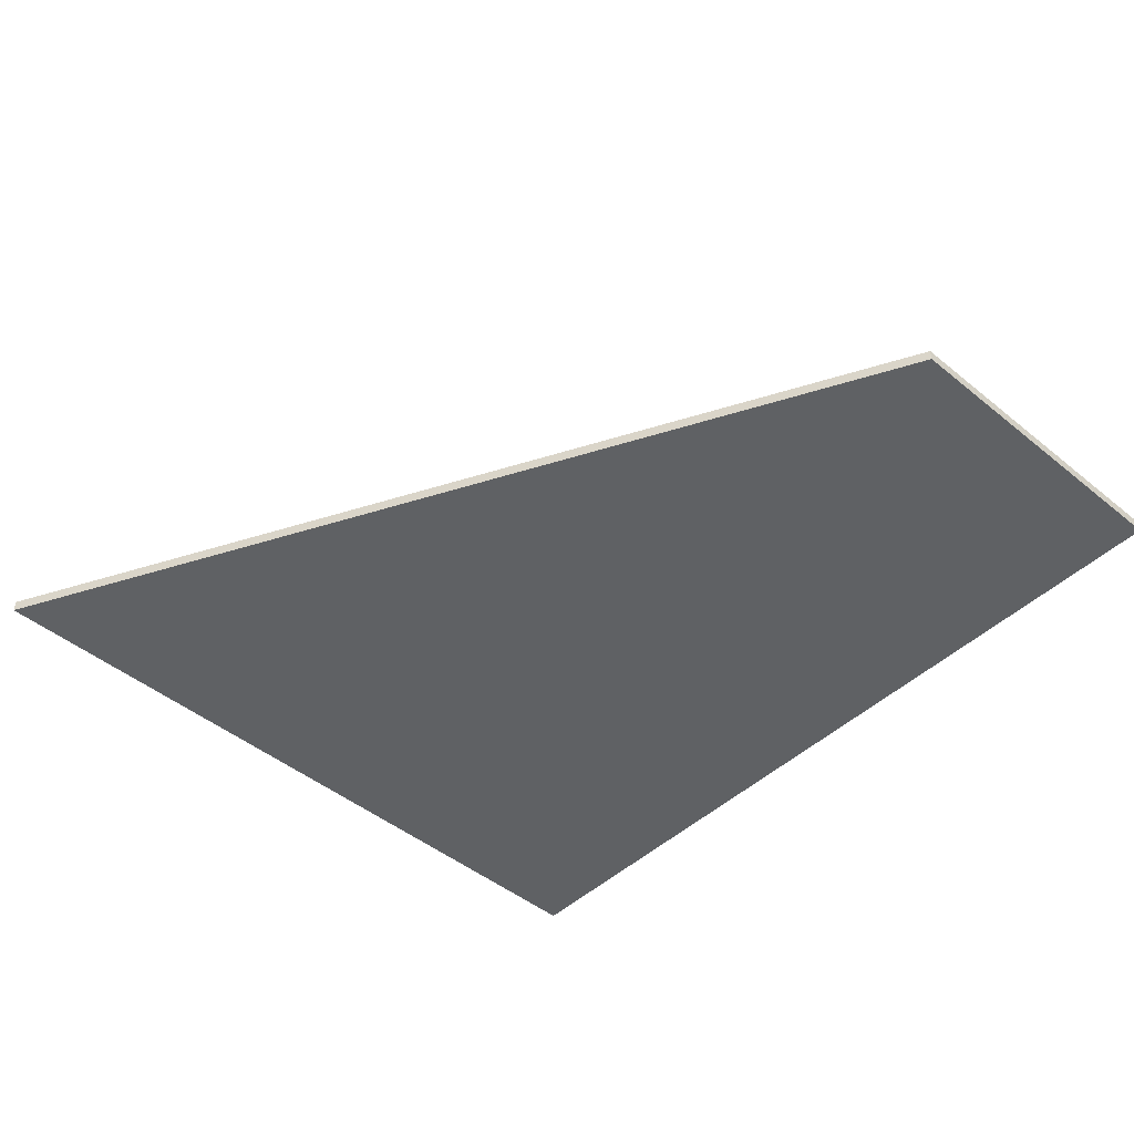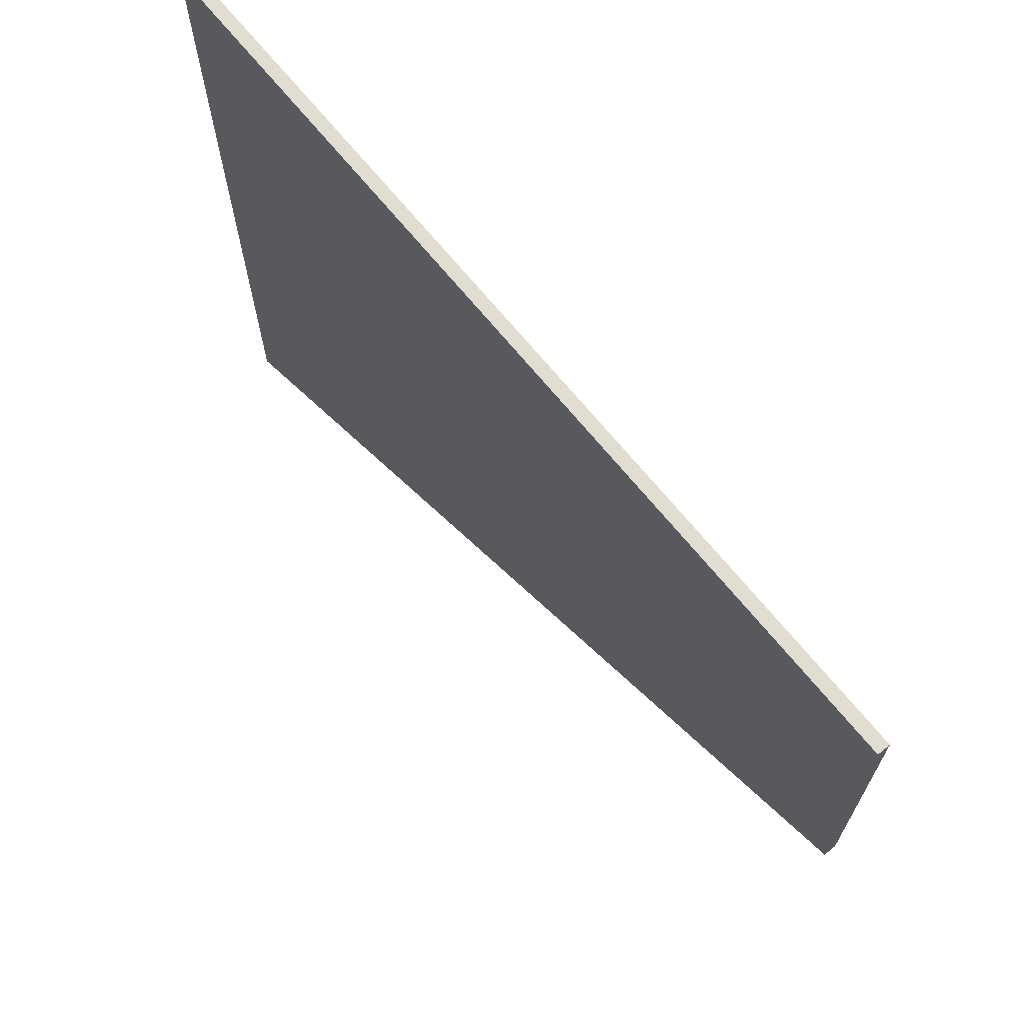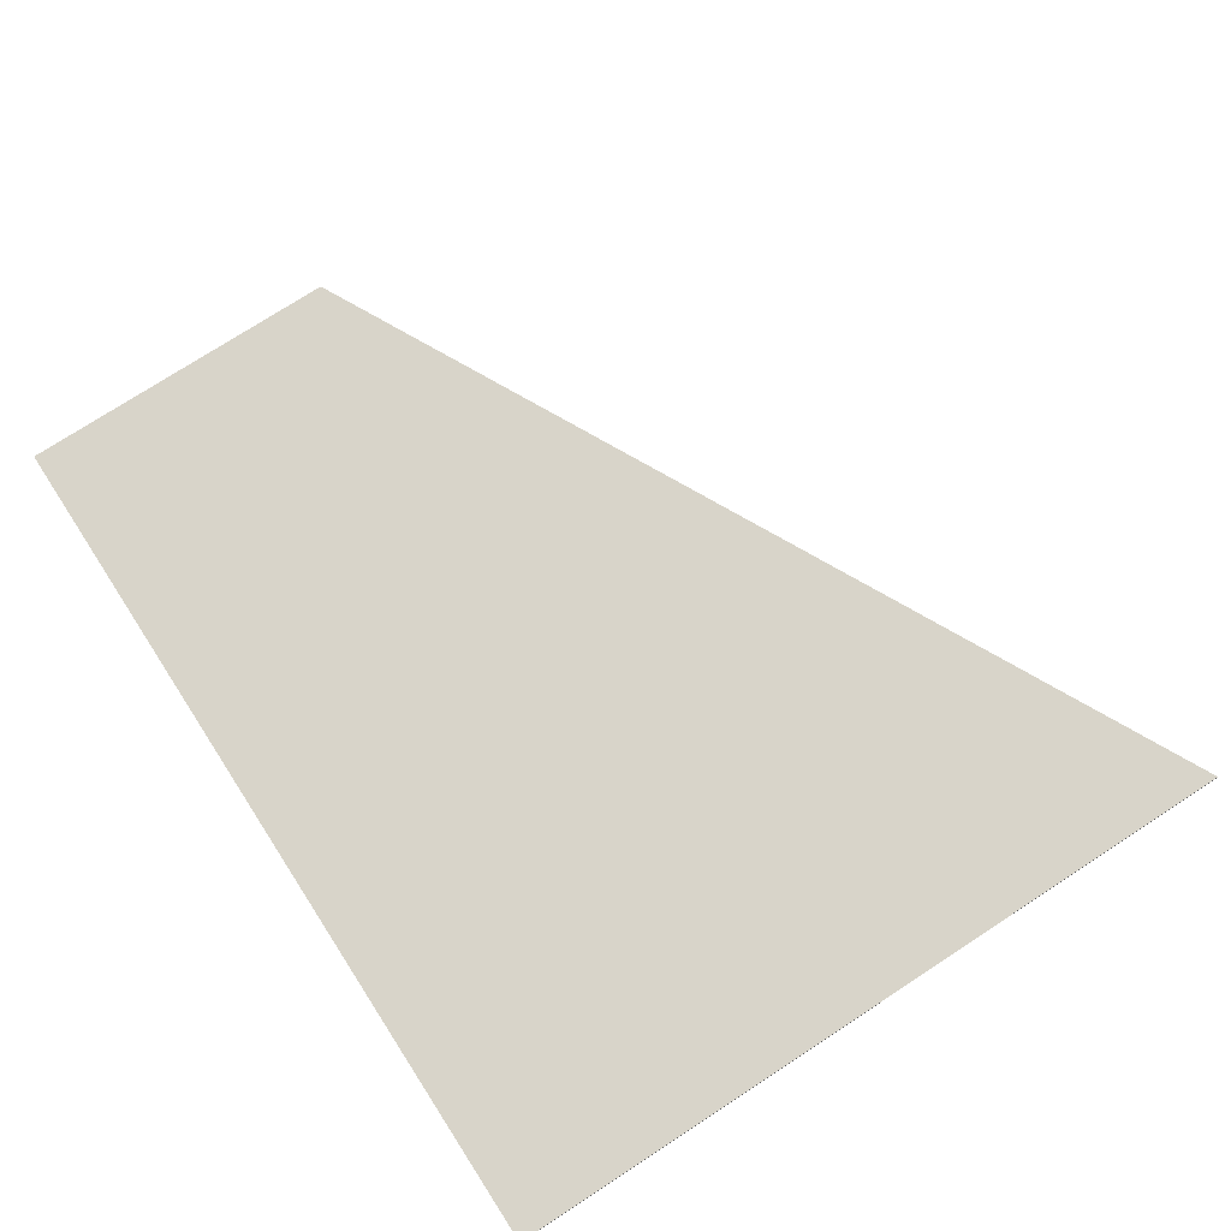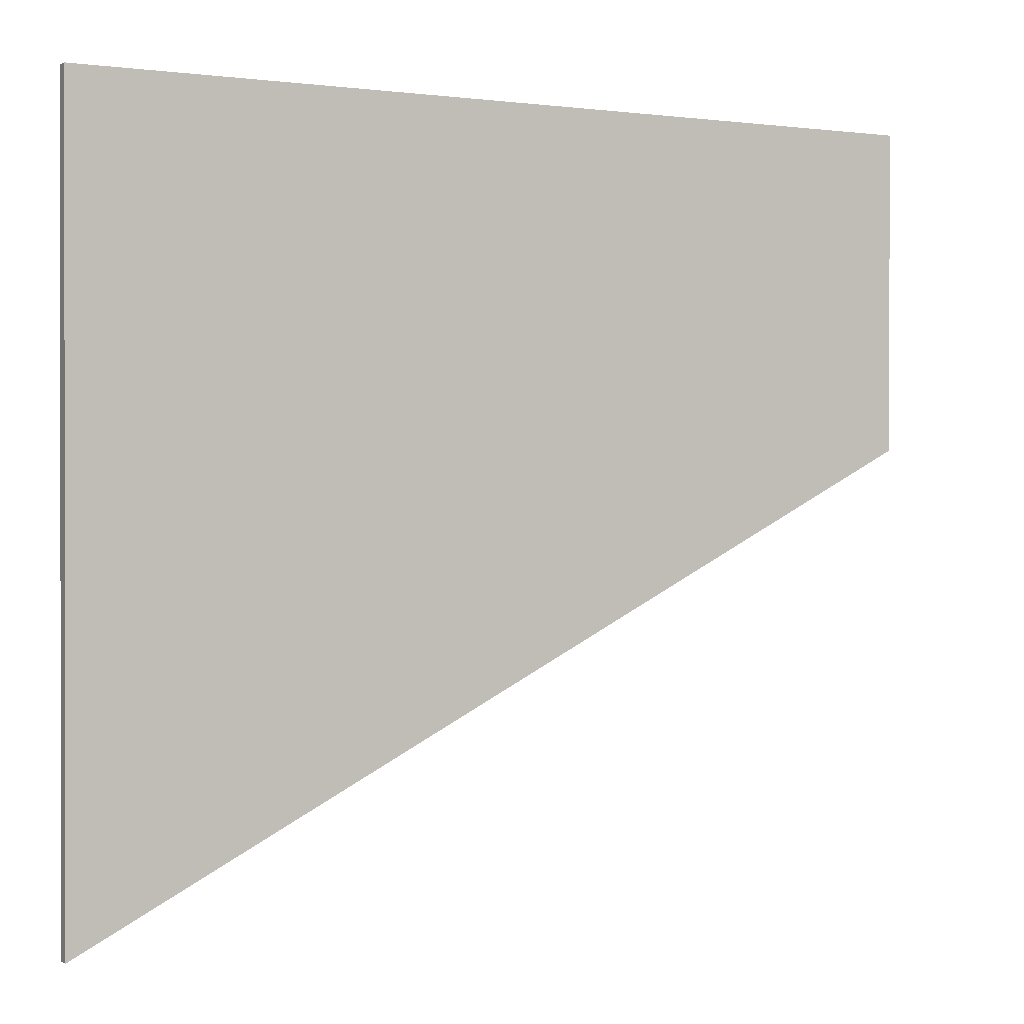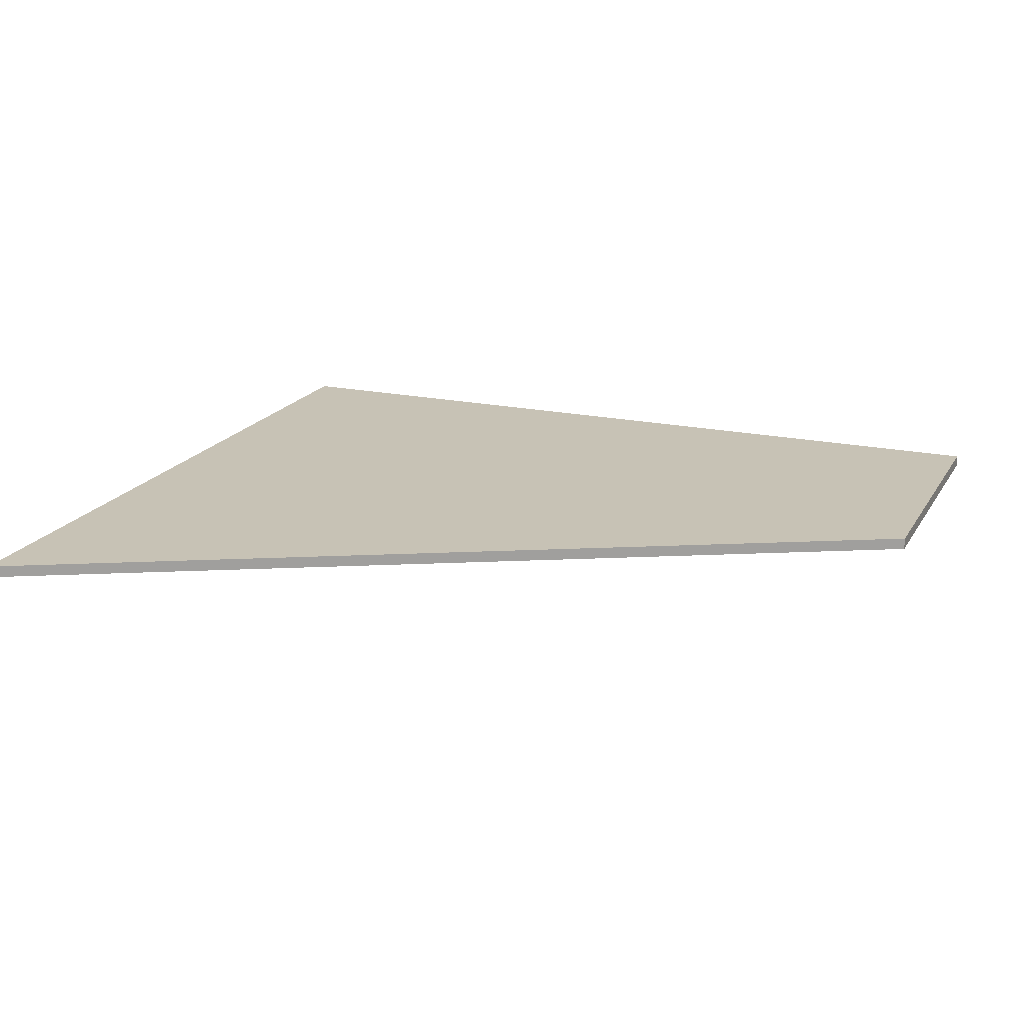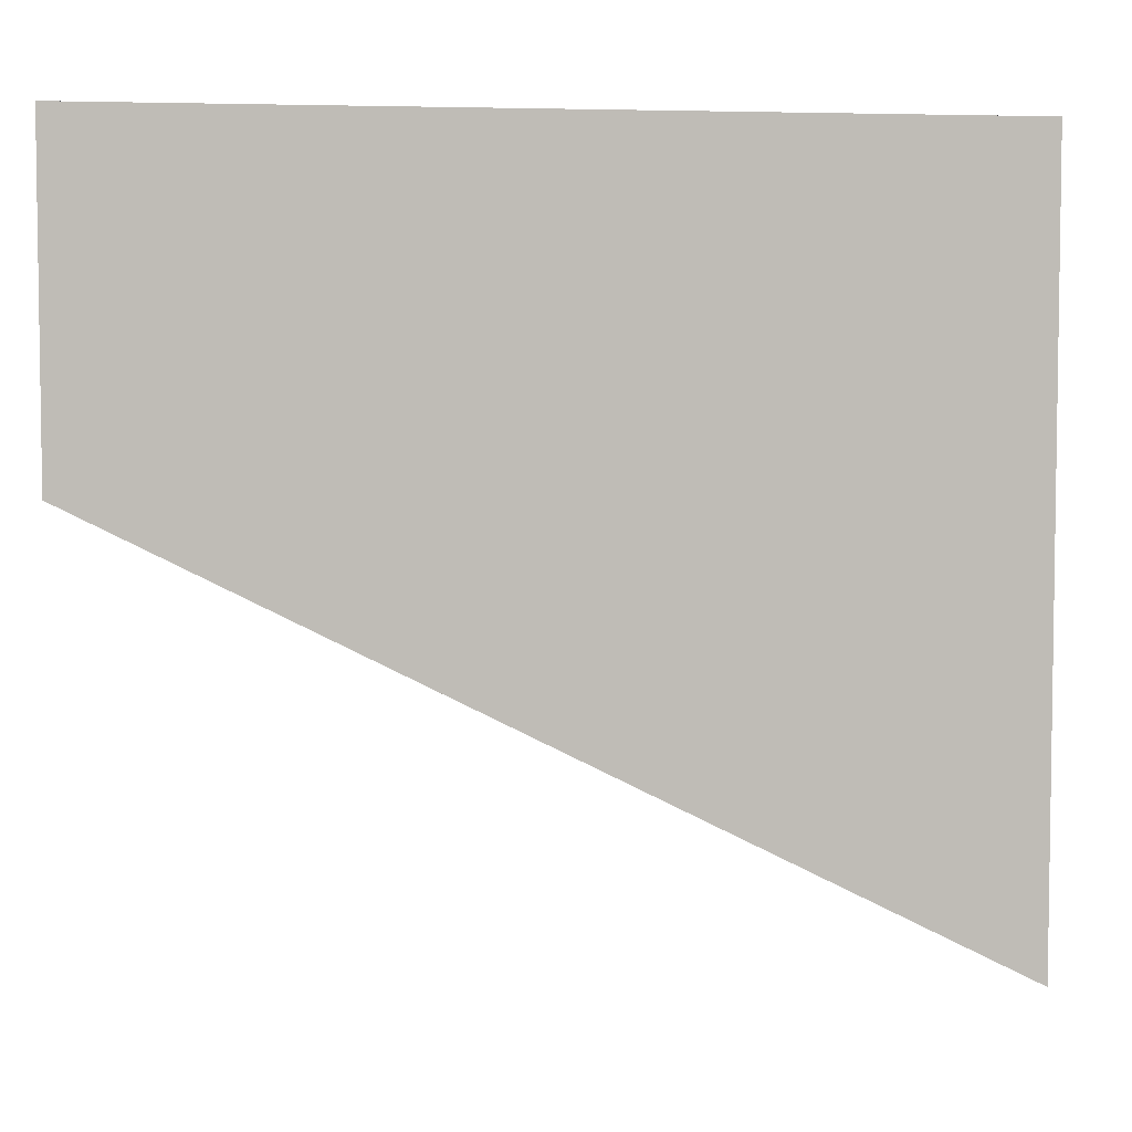
<metadata>
{"format":"obj","ext":"obj","renderer":"f3d","projection":"perspective","resolution":1024,"background":"white","views":[{"elev":-46.1,"azim":47.0,"up":"+Z"},{"elev":68.7,"azim":50.9,"up":"+Y"},{"elev":75.3,"azim":-123.0,"up":"+Z"},{"elev":0.4,"azim":-28.3,"up":"+Y"},{"elev":19.0,"azim":22.0,"up":"+Z"},{"elev":5.2,"azim":169.4,"up":"+Y"}]}
</metadata>
<code>
v -0.1823 -0.1139 -0.001374
v -0.1823 -0.1139 -0.0025
v -0.1823 -0.1139 0.0025
v -0.1823 0.2073 -0.0025
v -0.1823 0.2073 0.0025
v 0.1823 0.2073 -0.0025
v 0.1823 0.2073 0.0025
v 0.1823 0.07246 -0.0025
v 0.1823 0.07246 0.0025
v 0.1823 0.07246 -0.000874
v -0.03312 -0.03766 0.0025
v 0.01258 -0.0143 -0.0025
f 5 7 4
f 4 7 6
f 5 4 2
f 7 5 3
f 4 6 8
f 6 7 9
f 2 1 5
f 3 11 7
f 8 12 4
f 9 10 6
f 5 1 3
f 4 12 2
f 7 11 9
f 6 10 8
f 12 9 11
f 12 10 9
f 11 3 1
f 2 12 11
f 8 10 12
f 11 1 2

</code>
